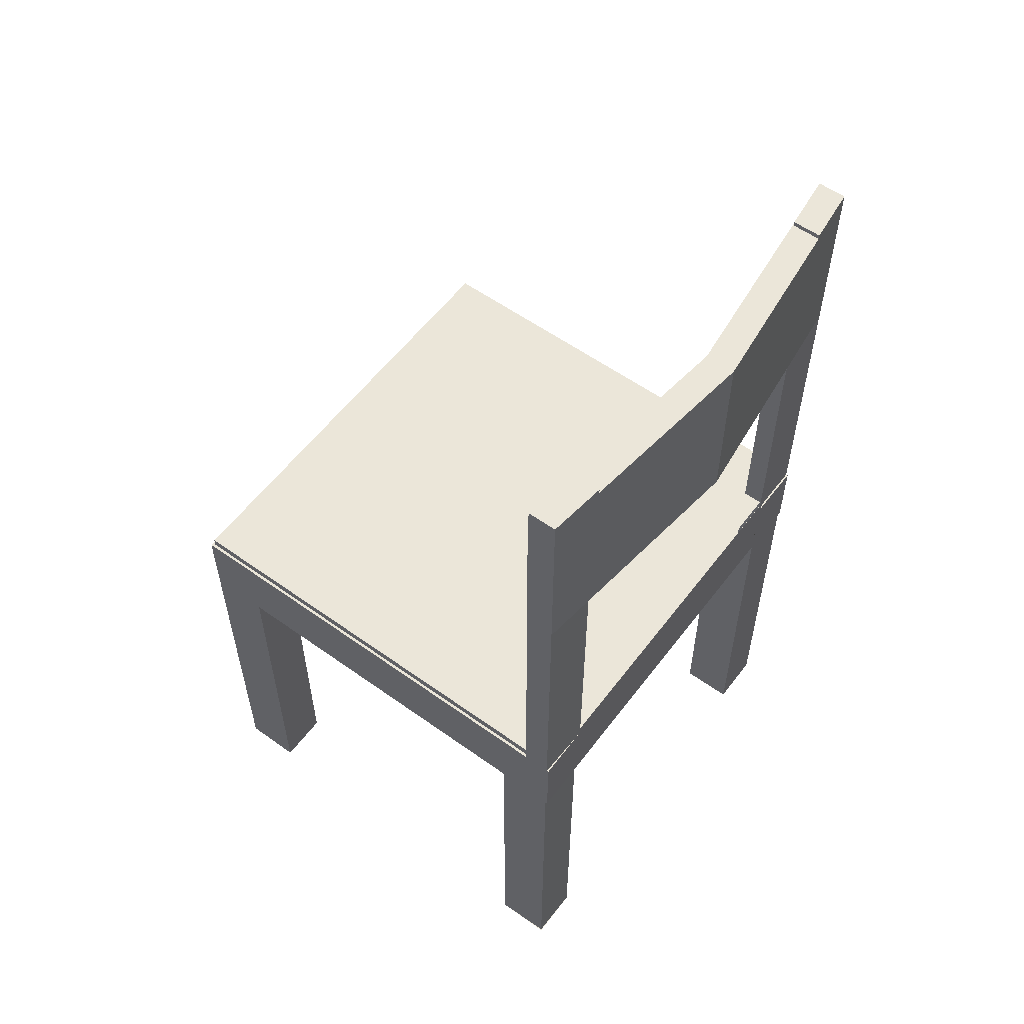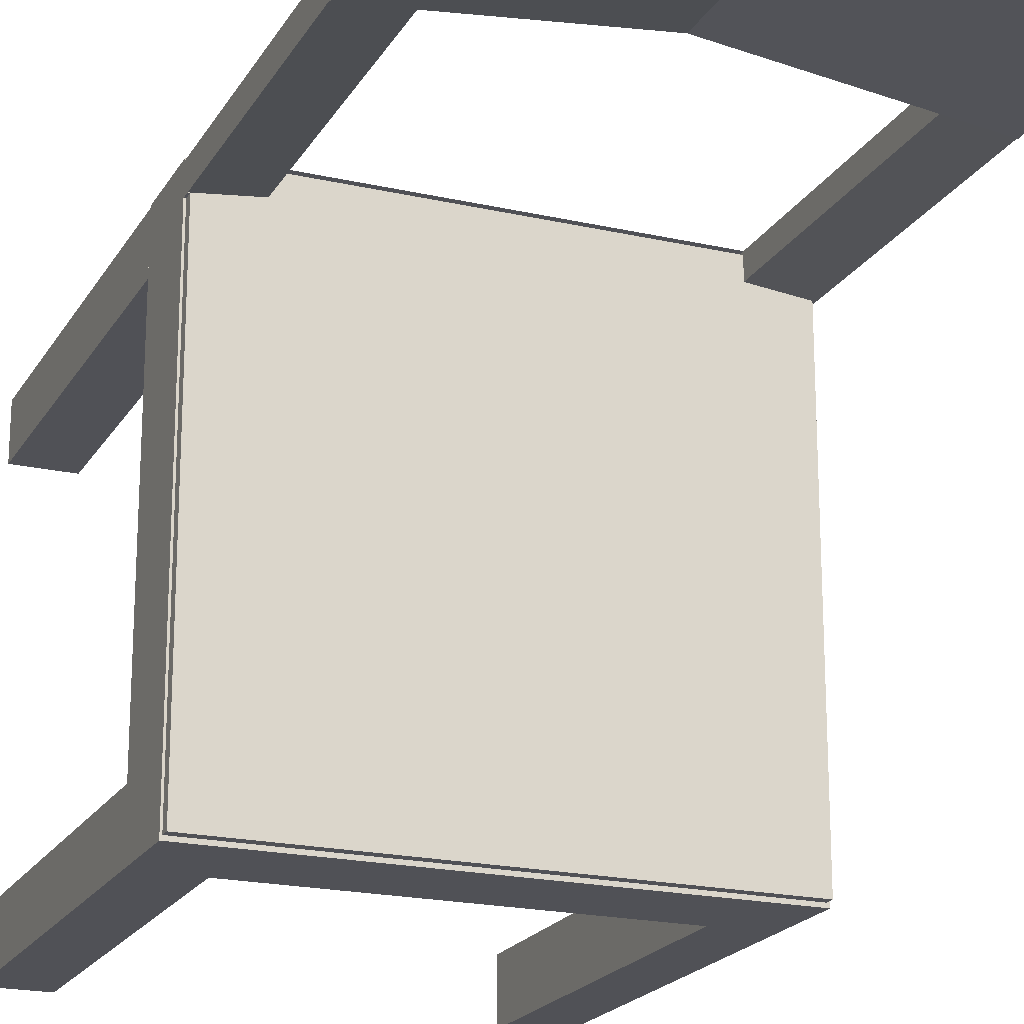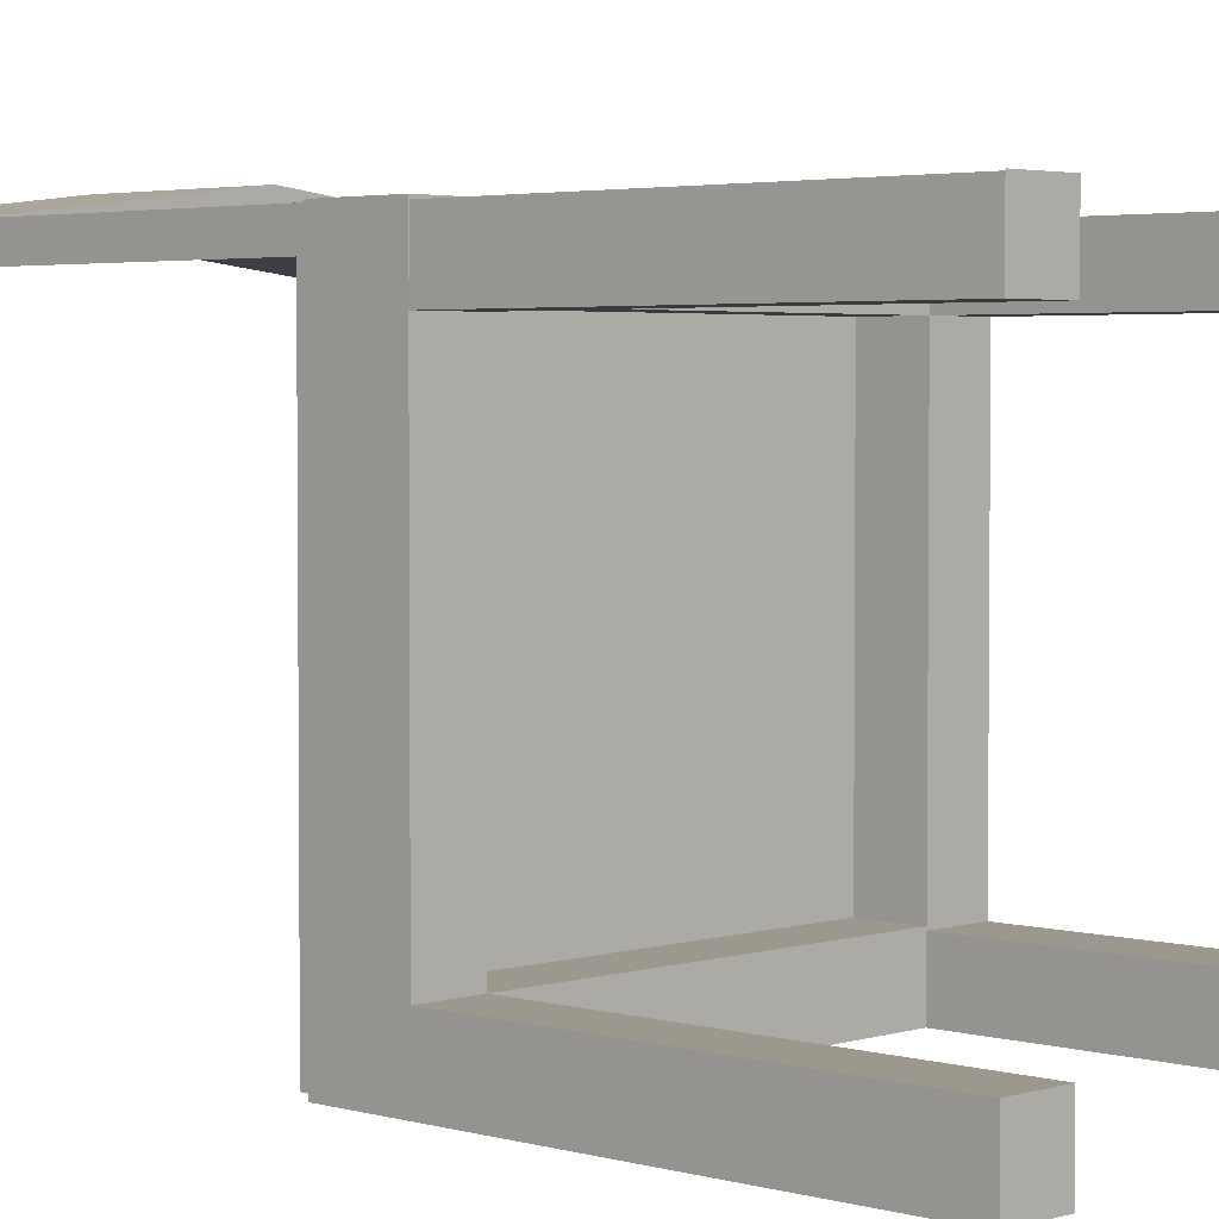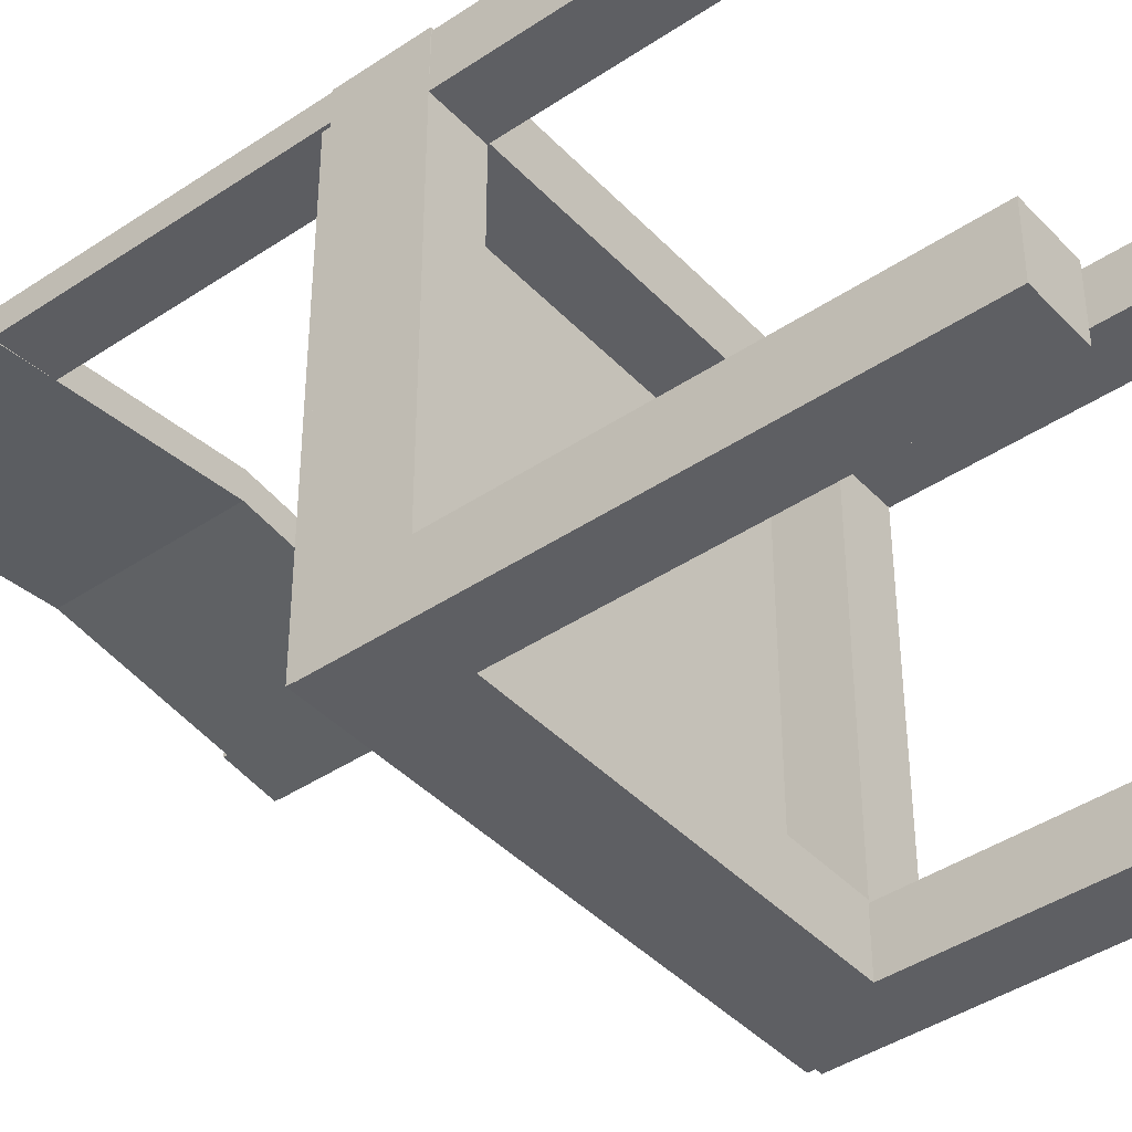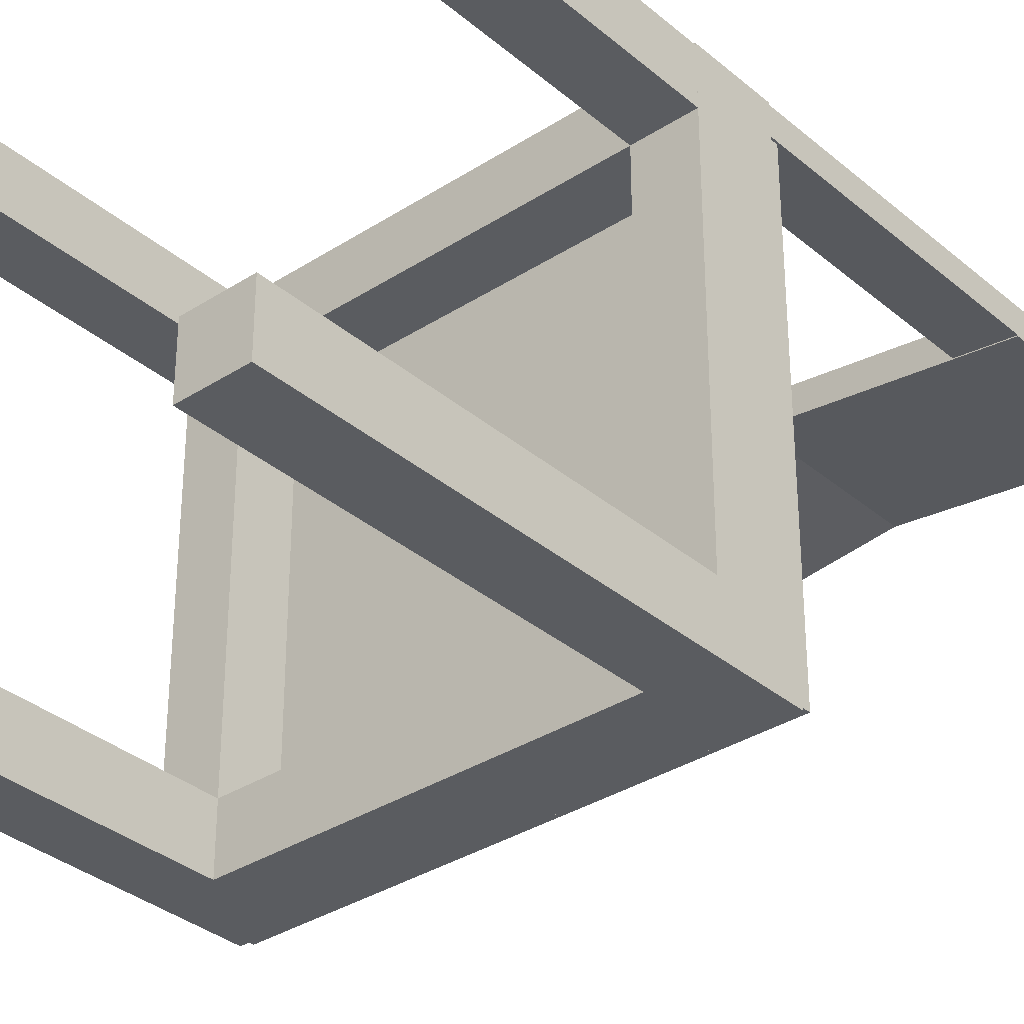
<metadata>
{"format":"obj","ext":"obj","renderer":"f3d","projection":"perspective","resolution":1024,"background":"white","views":[{"elev":57.1,"azim":-53.3,"up":"+Y"},{"elev":-20.3,"azim":157.5,"up":"+Z"},{"elev":3.2,"azim":-46.0,"up":"+Z"},{"elev":-41.8,"azim":-51.0,"up":"+Z"},{"elev":-33.9,"azim":41.2,"up":"+Z"}]}
</metadata>
<code>
v -0.1852 -0.08737 -0.2799
v -0.1382 -0.4167 -0.2799
v -0.1382 -0.08737 -0.2799
v -0.1852 -0.4167 -0.2799
v -0.1382 -0.08737 -0.3314
v -0.1386 -0.08737 0.02505
v -0.1852 -0.01934 -0.3314
v -0.1852 -0.4167 -0.3314
v -0.1382 -0.4167 -0.3314
v 0.1712 -0.08737 -0.2799
v -0.1382 -0.08737 0.02744
v -0.1852 -0.08737 0.02505
v 0.1708 -0.08737 -0.2821
v -0.1382 -0.03896 -0.2799
v -0.1386 -0.08737 0.07401
v -0.1852 -0.4167 0.02505
v -0.1844 -0.08737 0.07322
v -0.1852 -0.08737 0.07401
v 0.1708 -0.08737 -0.3314
v 0.2203 -0.08737 -0.2821
v 0.1712 -0.03896 -0.2799
v 0.1712 -0.08737 0.07401
v -0.1386 -0.4167 0.07401
v -0.1382 -0.03896 0.02744
v -0.1386 -0.4167 0.02505
v -0.1844 -0.4167 0.07322
v -0.1852 -0.08737 0.07563
v 0.1708 -0.4167 -0.3314
v 0.2203 -0.08737 0.02744
v 0.2203 -0.4167 -0.2821
v 0.1712 -0.03896 0.02744
v 0.1712 -0.08737 0.07563
v 0.1712 -0.08737 0.02744
v -0.1852 -0.4167 0.07401
v 0.2203 -0.01934 -0.3314
v -0.1852 -0.01934 0.05006
v 0.1708 -0.4167 -0.2821
v -0.1386 -0.08737 0.07563
v 0.2203 -0.08737 0.07401
v 0.2186 -0.01934 -0.3282
v -0.1827 -0.01934 0.05006
v -0.1852 -0.01933 0.07563
v 0.2203 -0.4167 -0.3314
v -0.1357 -0.01934 0.07563
v 0.2203 -0.08737 0.07563
v 0.2186 -0.01934 0.05005
v -0.1827 -0.01934 -0.3282
v -0.1827 -0.01933 0.0732
v -0.1852 -0.01933 0.0732
v -0.1844 -0.01933 0.07563
v 0.1716 -0.01934 0.07563
v 0.2203 -0.01934 0.07563
v 0.2203 -0.01934 0.05005
v 0.2186 -0.01123 -0.3282
v -0.1844 -0.01933 0.0732
v -0.1365 -0.01934 0.05006
v -0.1852 -0.01122 0.05006
v -0.1852 -0.01933 0.07401
v 0.2203 -0.01934 0.0732
v -0.1365 -0.01934 0.0732
v -0.1357 -0.01075 0.07563
v 0.2203 -0.01123 0.05005
v 0.2186 -0.01123 0.05005
v -0.1827 -0.01123 -0.3282
v -0.1827 -0.01933 0.07401
v -0.1357 -0.01122 0.05508
v -0.1844 -0.01933 0.07401
v 0.2203 -0.01934 0.07401
v 0.1716 -0.01934 0.0732
v 0.1716 -0.01075 0.07563
v -0.1357 -0.01122 0.07563
v 0.2203 -0.01122 0.0732
v 0.1716 -0.08745 0.0558
v 0.2203 0.232 0.07401
v -0.1852 0.232 0.07401
v -0.1357 -0.01934 0.05508
v -0.1357 0.232 0.05508
v -0.1357 -0.01122 0.0732
v 0.1719 -0.01123 0.05576
v 0.2203 -0.08745 0.05006
v 0.1716 0.232 0.0558
v 0.2203 0.232 0.05006
v -0.1827 -0.01122 0.0732
v -0.1827 -0.01122 0.07401
v -0.1852 0.232 0.05006
v -0.1357 0.232 0.07563
v 0.2203 -0.01122 0.07401
v 0.1712 -0.08745 0.02744
v 0.1716 0.232 0.07401
v 0.2203 -0.4167 0.07401
v 0.2203 0.3861 0.05006
v -0.1844 -0.01122 0.07401
v -0.1852 0.3901 0.07401
v -0.1851 0.232 0.04925
v -0.1357 0.232 0.07995
v 0.1716 -0.08745 0.07401
v 0.2203 -0.08745 0.02744
v 0.2202 0.232 0.04925
v 0.01754 0.232 0.07401
v 0.1716 -0.4167 0.07401
v 0.2203 0.3861 0.07401
v 0.2202 0.3861 0.04925
v -0.1844 -0.01122 0.0732
v -0.1369 0.3861 0.07981
v -0.1852 0.3861 0.05006
v -0.1368 0.3861 0.05496
v 0.1712 -0.08745 0.07401
v 0.2203 -0.4167 0.02744
v 0.01745 0.232 0.07321
v 0.2203 0.3901 0.05006
v 0.1719 0.3901 0.07981
v 0.1719 0.3861 0.05576
v 0.01754 0.232 0.09834
v -0.1369 0.3901 0.07981
v -0.1852 0.3901 0.05006
v 0.01764 0.3861 0.07321
v -0.1851 0.3861 0.04925
v 0.01764 0.232 0.07321
v 0.1712 -0.4167 0.02744
v 0.01745 0.3861 0.07321
v 0.01754 0.3861 0.07401
v 0.2203 0.3901 0.07401
v 0.1719 0.3861 0.07981
v 0.01754 0.3861 0.09834
v -0.1369 0.3861 0.05576
v -0.1369 0.3901 0.05576
v 0.1712 -0.4167 0.07401
v 0.1719 0.3901 0.05576
v 0.1716 -0.01934 0.05006
v -0.1844 0.232 0.05006
v -0.1844 -0.01934 0.05006
v -0.1844 -0.4167 0.05008
v -0.1365 -0.4167 0.07322
v -0.1382 -0.08737 0.07401
v -0.1386 -0.08737 0.07401
v -0.1386 -0.4167 0.02505
v -0.1386 -0.08737 0.02505
g mesh1_mesh1-geometry
f 1 2 3
f 2 1 4
f 3 2 1
f 4 1 2
f 2 5 3
f 3 5 2
f 3 6 1
f 1 6 3
f 4 7 1
f 1 7 4
f 8 2 4
f 4 2 8
f 5 2 9
f 9 2 5
f 5 10 3
f 3 10 5
f 11 6 3
f 3 6 11
f 1 6 12
f 12 6 1
f 7 4 8
f 8 4 7
f 1 7 12
f 12 7 1
f 2 8 9
f 9 8 2
f 8 5 9
f 9 5 8
f 10 5 13
f 13 5 10
f 10 14 3
f 3 14 10
f 11 15 6
f 6 15 11
f 14 11 3
f 3 11 14
f 6 16 12
f 12 16 6
f 17 6 12
f 12 6 17
f 7 5 8
f 8 5 7
f 12 7 18
f 18 7 12
f 13 5 19
f 19 5 13
f 20 10 13
f 13 10 20
f 14 10 21
f 21 10 14
f 22 15 11
f 11 15 22
f 15 6 23
f 6 17 15
f 15 17 6
f 11 14 24
f 24 14 11
f 16 6 25
f 25 6 16
f 26 12 16
f 16 12 26
f 12 26 17
f 17 26 12
f 18 17 12
f 12 17 18
f 7 19 5
f 5 19 7
f 18 7 27
f 27 7 18
f 28 13 19
f 19 13 28
f 29 10 20
f 20 10 29
f 13 30 20
f 20 30 13
f 10 31 21
f 21 31 10
f 31 14 21
f 21 14 31
f 32 15 22
f 22 15 32
f 33 22 11
f 11 22 33
f 25 23 6
f 17 23 15
f 15 23 17
f 17 18 15
f 15 18 17
f 14 31 24
f 24 31 14
f 31 11 24
f 24 11 31
f 23 16 25
f 25 16 23
f 26 34 16
f 16 34 26
f 23 17 26
f 26 17 23
f 35 19 7
f 7 19 35
f 27 7 36
f 36 7 27
f 27 15 18
f 18 15 27
f 13 28 37
f 37 28 13
f 35 28 19
f 19 28 35
f 10 29 33
f 33 29 10
f 20 35 29
f 29 35 20
f 30 13 37
f 37 13 30
f 30 35 20
f 20 35 30
f 31 10 33
f 33 10 31
f 15 32 38
f 38 32 15
f 32 39 22
f 22 39 32
f 22 29 33
f 33 29 22
f 11 31 33
f 33 31 11
f 16 23 34
f 34 23 16
f 34 26 23
f 23 26 34
f 40 35 7
f 7 35 40
f 41 7 36
f 36 7 41
f 36 42 27
f 27 42 36
f 15 27 38
f 38 27 15
f 28 30 37
f 37 30 28
f 28 35 43
f 43 35 28
f 29 35 39
f 39 35 29
f 35 30 43
f 43 30 35
f 44 32 38
f 38 32 44
f 39 32 45
f 45 32 39
f 29 22 39
f 39 22 29
f 46 35 40
f 40 35 46
f 7 47 40
f 40 47 7
f 7 41 47
f 47 41 7
f 41 48 36
f 42 36 49
f 49 36 42
f 50 27 42
f 42 27 50
f 50 38 27
f 27 38 50
f 30 28 43
f 43 28 30
f 39 35 45
f 45 35 39
f 51 32 44
f 44 32 51
f 44 38 50
f 50 38 44
f 32 52 45
f 45 52 32
f 35 46 53
f 53 46 35
f 40 46 54
f 40 54 47
f 41 47 48
f 48 55 36
f 56 48 41
f 49 36 55
f 49 57 36
f 36 57 49
f 42 49 58
f 58 49 42
f 58 50 42
f 42 50 58
f 45 35 59
f 59 35 45
f 52 32 51
f 51 32 52
f 44 60 51
f 61 51 44
f 51 60 44
f 44 60 51
f 44 50 60
f 59 52 45
f 45 52 59
f 46 62 53
f 53 62 46
f 59 35 53
f 53 35 59
f 63 54 46
f 64 47 54
f 64 48 47
f 48 55 65
f 48 56 60
f 55 49 65
f 57 49 58
f 58 49 57
f 66 36 57
f 57 36 66
f 58 67 49
f 50 58 67
f 67 58 50
f 52 68 51
f 69 51 60
f 60 51 69
f 69 51 60
f 51 61 70
f 61 44 71
f 65 60 50
f 52 59 68
f 68 59 52
f 62 46 63
f 63 46 62
f 72 53 62
f 62 53 72
f 53 73 62
f 62 73 53
f 74 53 62
f 62 53 74
f 59 53 72
f 72 53 59
f 54 63 64
f 65 48 64
f 48 60 65
f 65 49 67
f 57 58 75
f 75 58 57
f 36 66 76
f 76 66 36
f 57 77 66
f 66 77 57
f 67 65 50
f 69 51 68
f 71 75 44
f 44 75 71
f 76 71 44
f 44 71 76
f 61 75 71
f 71 75 61
f 61 71 78
f 78 71 61
f 59 69 68
f 59 68 72
f 62 79 63
f 72 79 62
f 73 53 80
f 80 53 73
f 81 62 73
f 73 62 81
f 74 80 53
f 53 80 74
f 74 62 82
f 82 62 74
f 63 79 64
f 83 65 64
f 65 84 67
f 44 75 58
f 58 75 44
f 57 75 85
f 85 75 57
f 71 76 66
f 66 76 71
f 77 57 85
f 85 57 77
f 77 78 66
f 66 78 77
f 75 61 86
f 86 61 75
f 71 66 78
f 78 66 71
f 78 77 61
f 61 77 78
f 87 72 68
f 72 78 79
f 88 73 80
f 80 73 88
f 62 81 82
f 82 81 62
f 73 89 81
f 81 89 73
f 80 74 90
f 90 74 80
f 91 74 82
f 82 74 91
f 89 82 74
f 74 82 89
f 79 78 64
f 84 65 83
f 83 64 78
f 92 67 84
f 85 75 93
f 93 75 85
f 94 77 85
f 85 77 94
f 61 77 86
f 86 77 61
f 75 86 95
f 95 86 75
f 88 96 73
f 73 96 88
f 88 80 97
f 97 80 88
f 82 98 81
f 82 89 81
f 81 89 82
f 89 73 96
f 96 73 89
f 89 99 81
f 81 99 89
f 74 100 90
f 90 100 74
f 90 97 80
f 80 97 90
f 74 91 101
f 101 91 74
f 91 102 82
f 74 99 89
f 89 99 74
f 100 74 89
f 89 74 100
f 83 103 84
f 92 84 103
f 104 93 75
f 75 93 104
f 85 93 105
f 105 93 85
f 94 77 106
f 85 94 105
f 99 86 77
f 77 86 99
f 99 95 86
f 86 95 99
f 95 104 75
f 75 104 95
f 96 88 107
f 107 88 96
f 108 88 97
f 97 88 108
f 98 109 81
f 98 82 102
f 100 89 96
f 96 89 100
f 99 81 109
f 108 100 90
f 90 100 108
f 97 90 108
f 108 90 97
f 101 91 110
f 110 91 101
f 101 111 74
f 74 111 101
f 102 112 91
f 91 112 102
f 99 74 113
f 113 74 99
f 93 104 114
f 114 104 93
f 105 93 115
f 115 93 105
f 106 77 116
f 117 94 106
f 117 105 94
f 99 77 118
f 118 77 99
f 95 99 113
f 113 99 95
f 113 104 95
f 95 104 113
f 119 107 88
f 88 107 119
f 107 100 96
f 96 100 107
f 88 108 119
f 119 108 88
f 109 98 120
f 102 120 98
f 99 109 121
f 119 100 108
f 108 100 119
f 112 110 91
f 91 110 112
f 101 110 122
f 122 110 101
f 111 101 122
f 122 101 111
f 74 111 123
f 123 111 74
f 120 112 102
f 102 112 120
f 74 123 113
f 113 123 74
f 124 99 113
f 113 99 124
f 114 125 104
f 104 125 114
f 93 126 114
f 114 126 93
f 126 93 115
f 115 93 126
f 126 105 115
f 115 105 126
f 118 116 77
f 125 116 106
f 106 116 125
f 117 106 105
f 118 99 116
f 104 113 124
f 124 113 104
f 107 119 127
f 127 119 107
f 100 107 127
f 127 107 100
f 120 121 109
f 99 124 121
f 121 124 99
f 121 116 99
f 100 119 127
f 127 119 100
f 110 112 128
f 128 112 110
f 122 128 110
f 110 128 122
f 128 122 111
f 111 122 128
f 123 128 111
f 111 128 123
f 121 112 120
f 120 112 121
f 113 123 124
f 124 123 113
f 125 114 126
f 126 114 125
f 104 121 125
f 125 121 104
f 105 126 125
f 125 126 105
f 125 121 116
f 116 121 125
f 125 105 106
f 121 104 124
f 124 104 121
f 123 121 124
f 124 121 123
f 128 123 112
f 112 123 128
f 121 123 112
f 112 123 121
g mesh1_mesh1-geometry
f 23 6 15
f 6 23 25
g mesh1_mesh1-geometry
f 36 48 41
f 54 46 40
f 47 54 40
f 48 47 41
f 36 55 48
f 41 48 56
f 55 36 49
f 51 60 44
f 44 51 61
f 60 50 44
f 46 54 63
f 54 47 64
f 47 48 64
f 65 55 48
f 60 56 48
f 65 49 55
f 49 67 58
f 51 68 52
f 60 51 69
f 70 61 51
f 71 44 61
f 50 60 65
f 64 63 54
f 64 48 65
f 65 60 48
f 67 49 65
f 50 65 67
f 68 51 69
f 68 69 59
f 72 68 59
f 63 79 62
f 62 79 72
f 64 79 63
f 64 65 83
f 67 84 65
f 68 72 87
f 79 78 72
f 64 78 79
f 83 65 84
f 78 64 83
f 84 67 92
f 81 98 82
f 82 102 91
f 84 103 83
f 103 84 92
f 106 77 94
f 105 94 85
f 81 109 98
f 102 82 98
f 109 81 99
f 116 77 106
f 106 94 117
f 94 105 117
f 120 98 109
f 98 120 102
f 121 109 99
f 77 116 118
f 105 106 117
f 116 99 118
f 109 121 120
f 99 116 121
f 106 105 125
g mesh2_mesh2-geometry
l 22 33
g mesh3_mesh3-geometry
l 129 69
l 129 46
g mesh4_mesh4-geometry
l 53 35
l 53 80
g mesh5_mesh5-geometry
l 74 89
l 74 113
l 74 90
l 89 81
l 89 96
l 124 113
l 113 99
l 113 95
l 81 73
l 96 73
l 96 100
l 121 124
l 123 124
l 104 124
l 95 75
l 121 116
l 112 123
l 123 111
l 104 125
l 104 114
l 75 93
l 75 86
l 75 130
l 58 75
l 116 106
l 112 79
l 128 112
l 112 91
l 122 111
l 128 111
l 106 125
l 126 125
l 93 114
l 114 126
l 93 115
l 86 61
l 86 77
l 131 58
l 110 128
l 126 115
l 105 115
l 85 77
l 77 66
l 105 85
l 85 57
l 66 76
l 57 66
l 66 78
l 57 36
l 78 71
l 7 36
l 71 44
g mesh6_mesh6-geometry
l 29 39
g mesh7_mesh7-geometry
l 82 62
l 72 62
g mesh8_mesh8-geometry
l 18 12
l 16 12
l 12 17
l 26 16
l 17 26
l 17 15
l 132 26
l 26 133
l 55 26
l 23 26
g mesh9_mesh9-geometry
l 11 134
g mesh10_mesh10-geometry
f 135 136 23
f 136 135 137
g mesh10_mesh10-geometry
f 23 136 135
f 137 135 136

</code>
